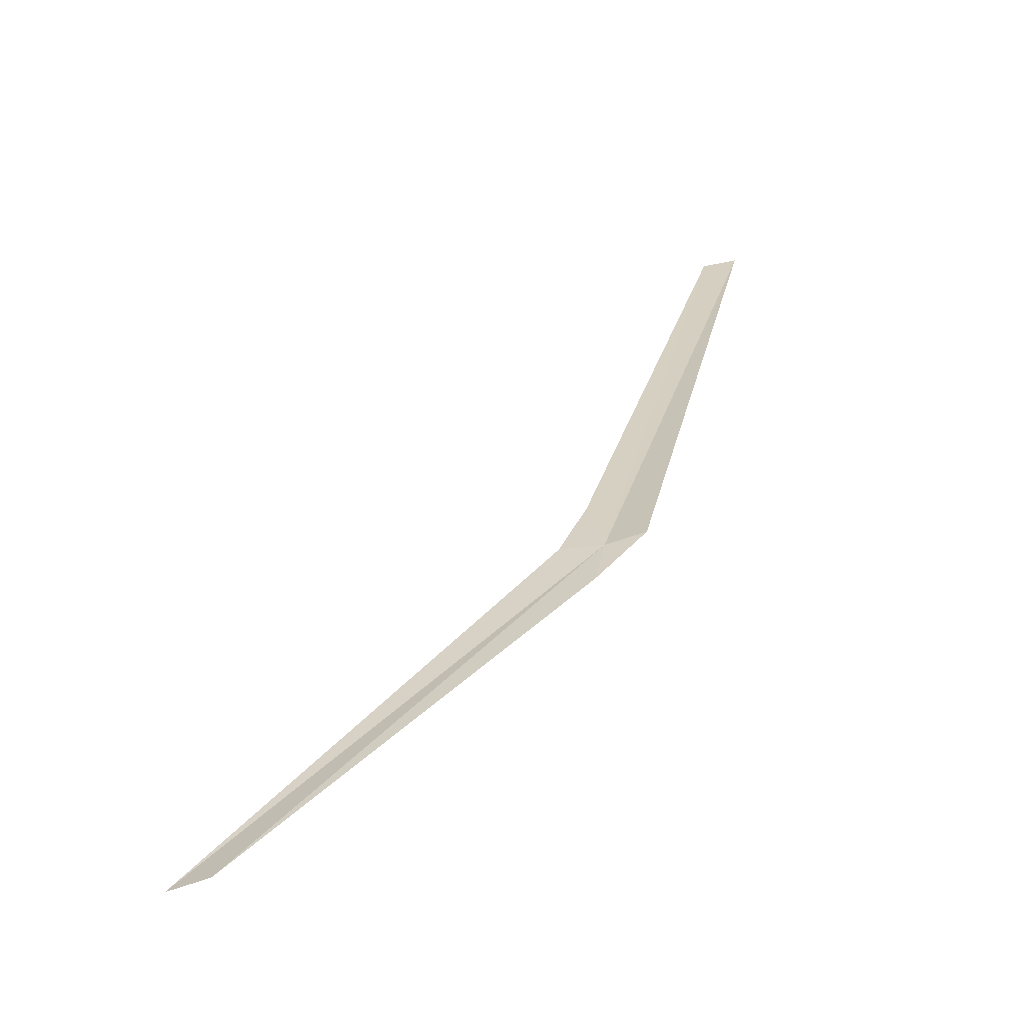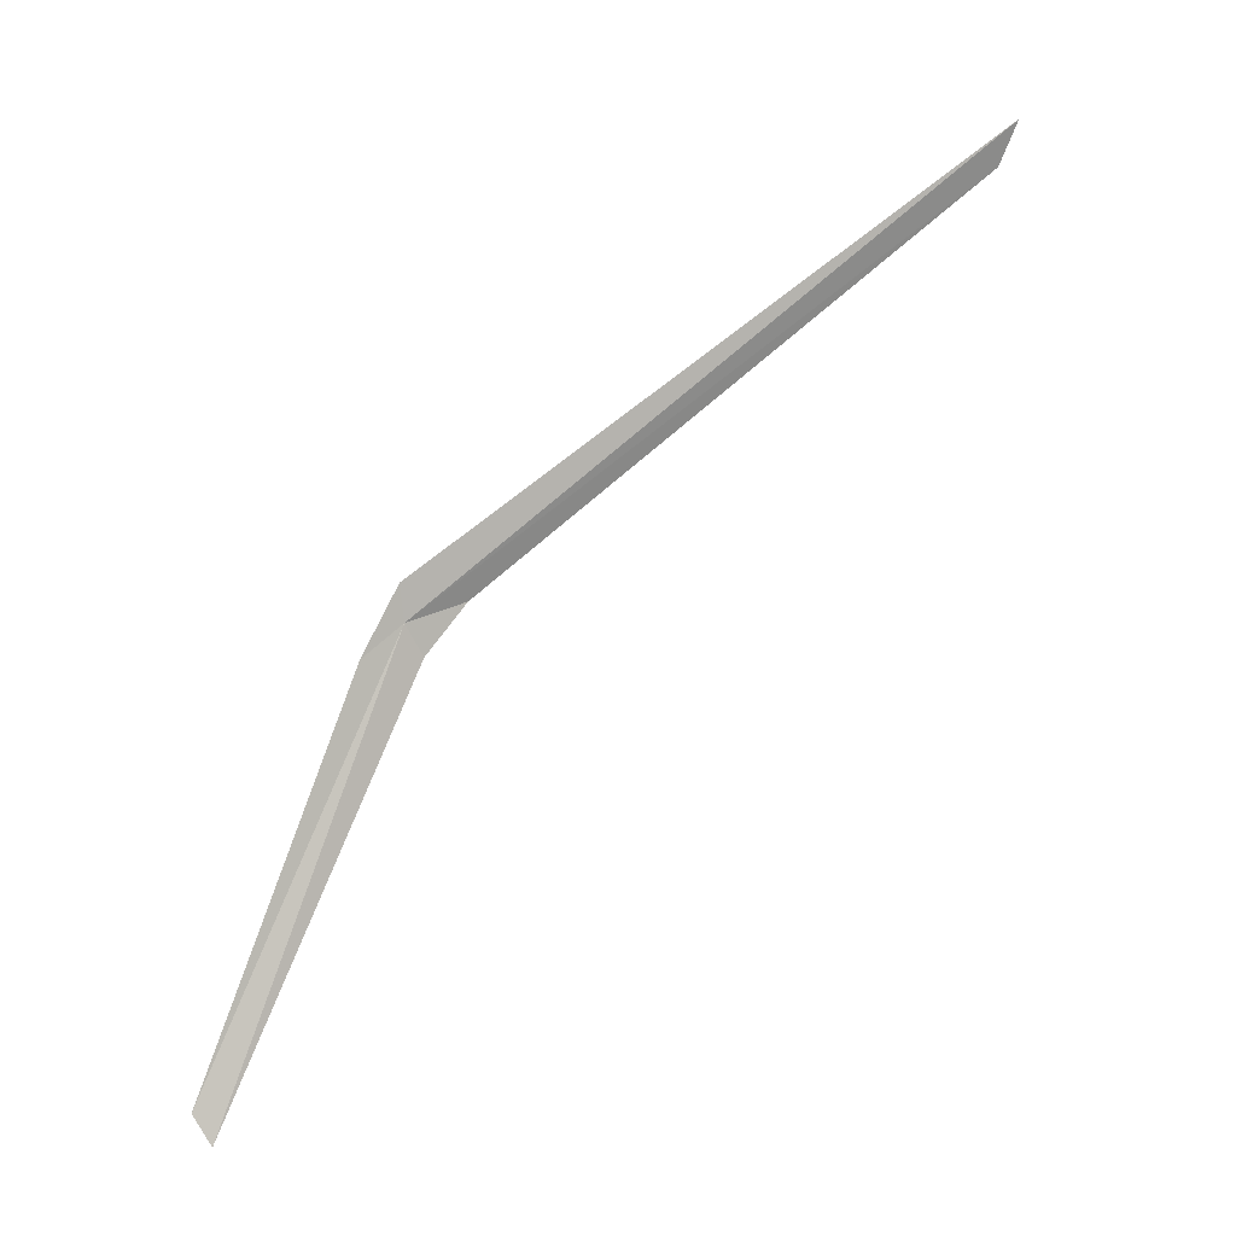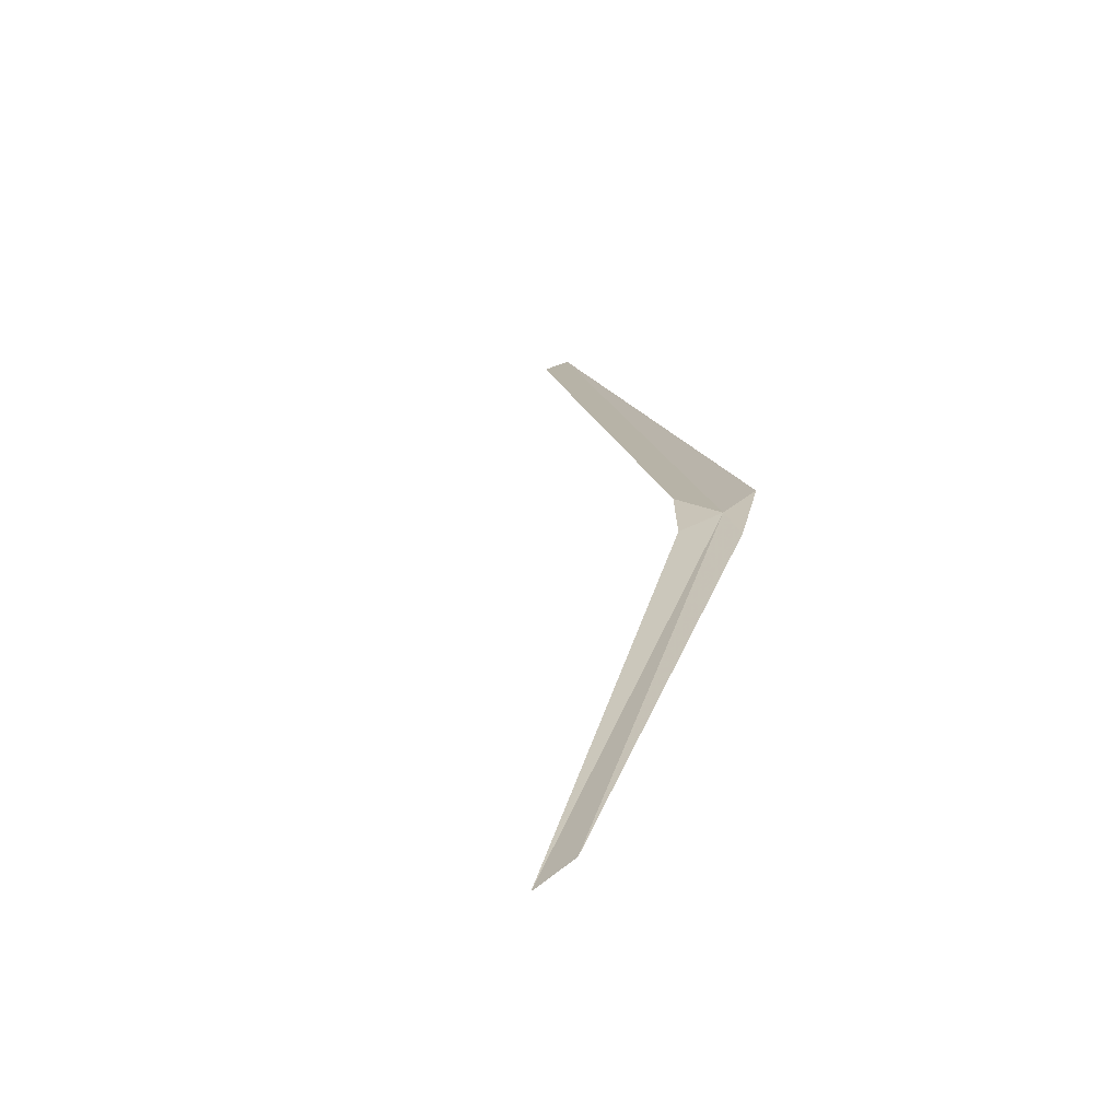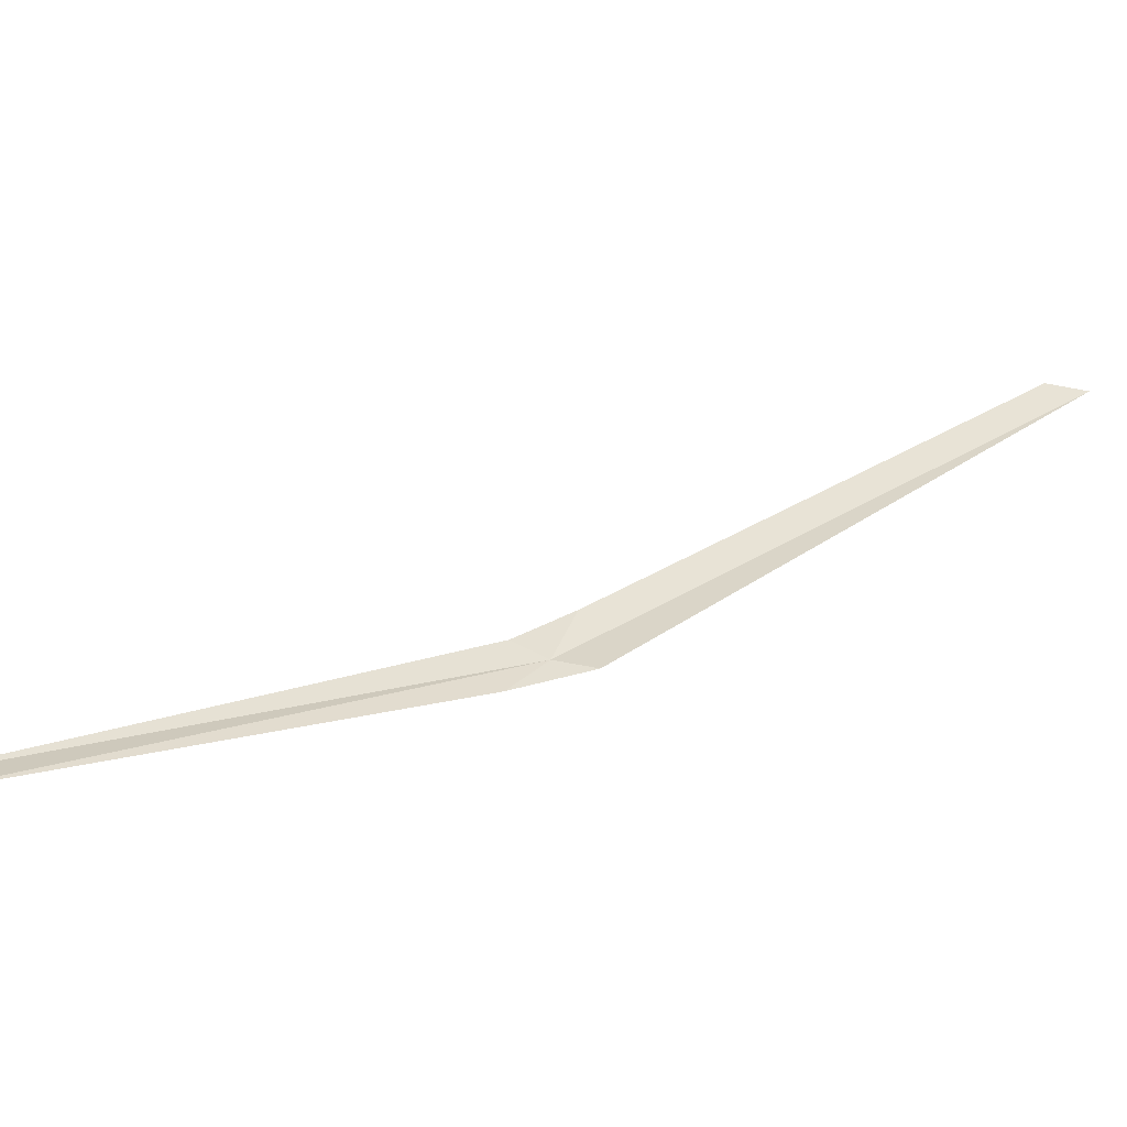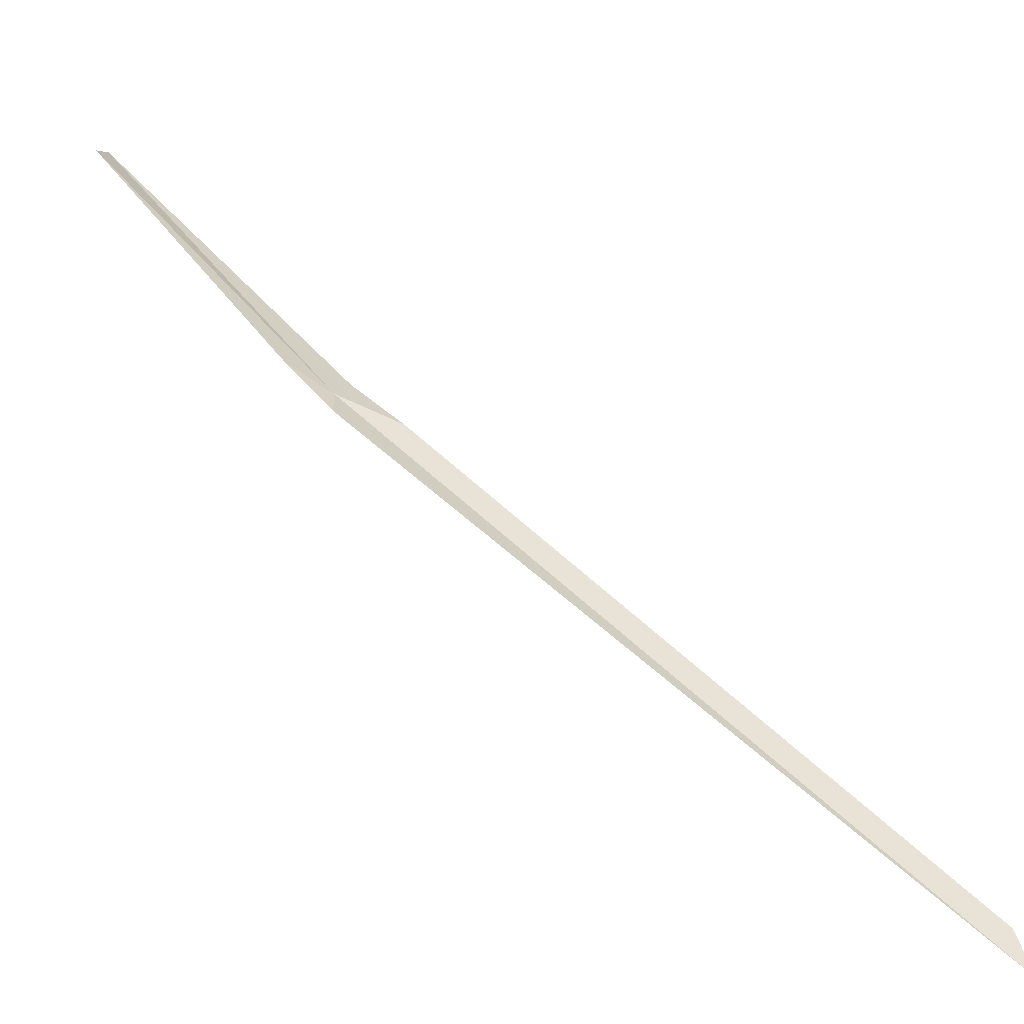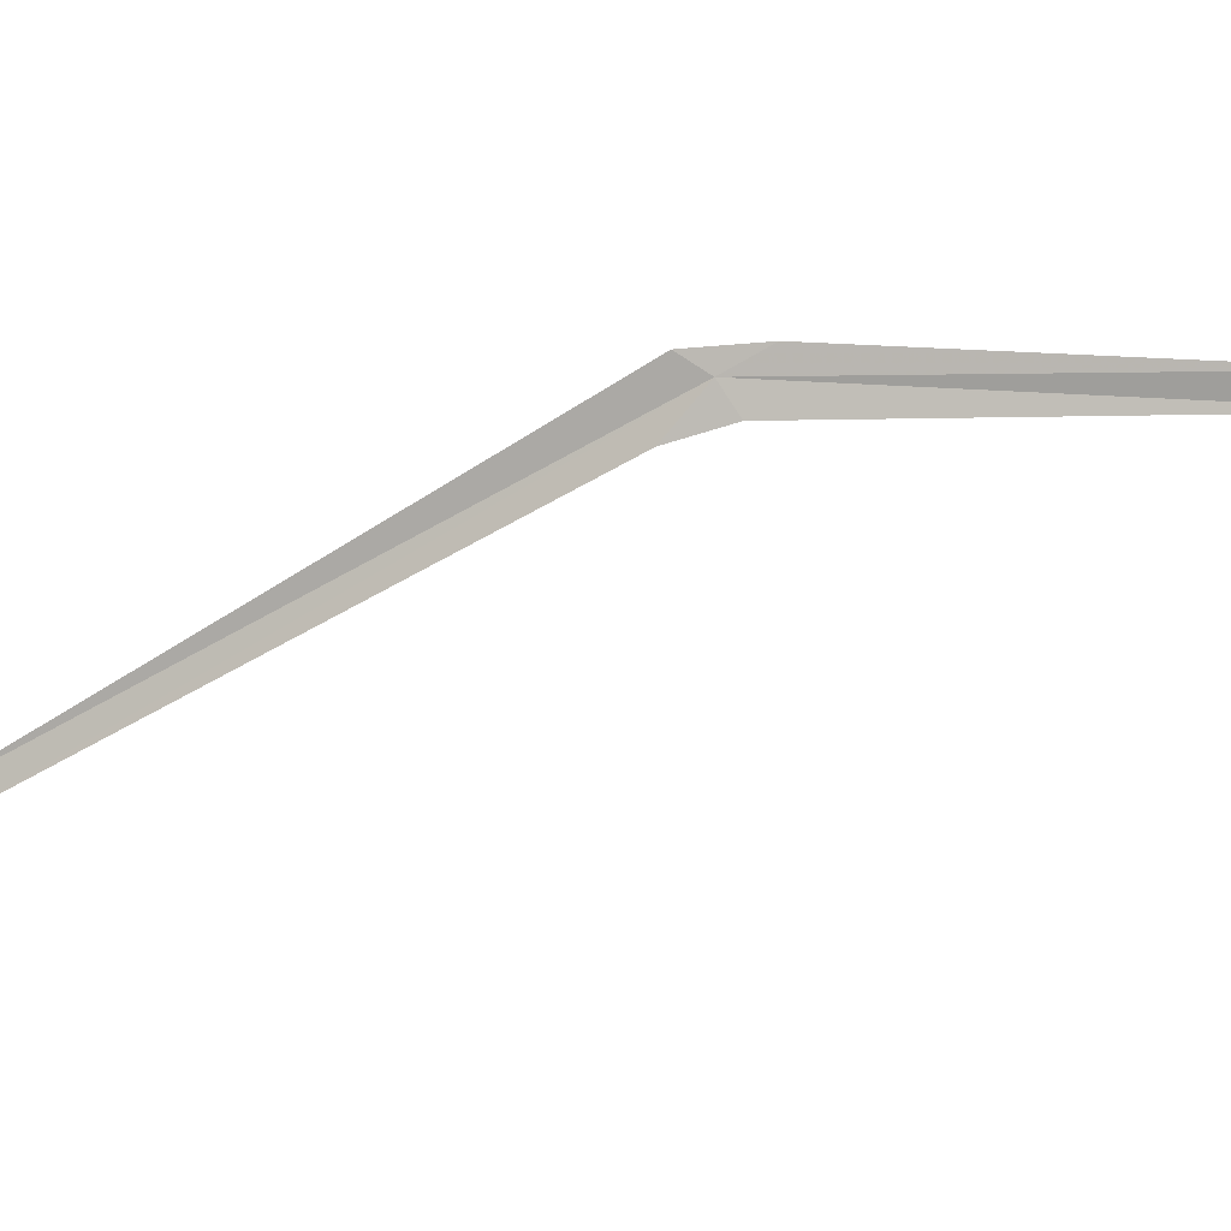
<metadata>
{"format":"obj","ext":"obj","renderer":"f3d","projection":"perspective","resolution":1024,"background":"white","views":[{"elev":51.0,"azim":-120.3,"up":"+Y"},{"elev":3.8,"azim":-48.5,"up":"+Z"},{"elev":39.7,"azim":-144.1,"up":"+Y"},{"elev":59.9,"azim":-87.4,"up":"+Y"},{"elev":24.9,"azim":-10.6,"up":"+Y"},{"elev":70.9,"azim":116.3,"up":"+Y"}]}
</metadata>
<code>
v 103.7 43.69 46.51
v 103.6 43.75 46.4
v 103.7 43.69 46.62
v 103.7 43.67 46.4
v 103.2 43.95 45.02
v 105.2 42.61 48
v 105.2 42.67 47.86
v 103.9 43.61 46.56
v 103.1 43.99 45.12
f 1 3 2
f 1 5 4
f 1 7 6
f 1 8 7
f 1 6 3
f 1 9 5
f 1 2 9
f 1 4 8

</code>
